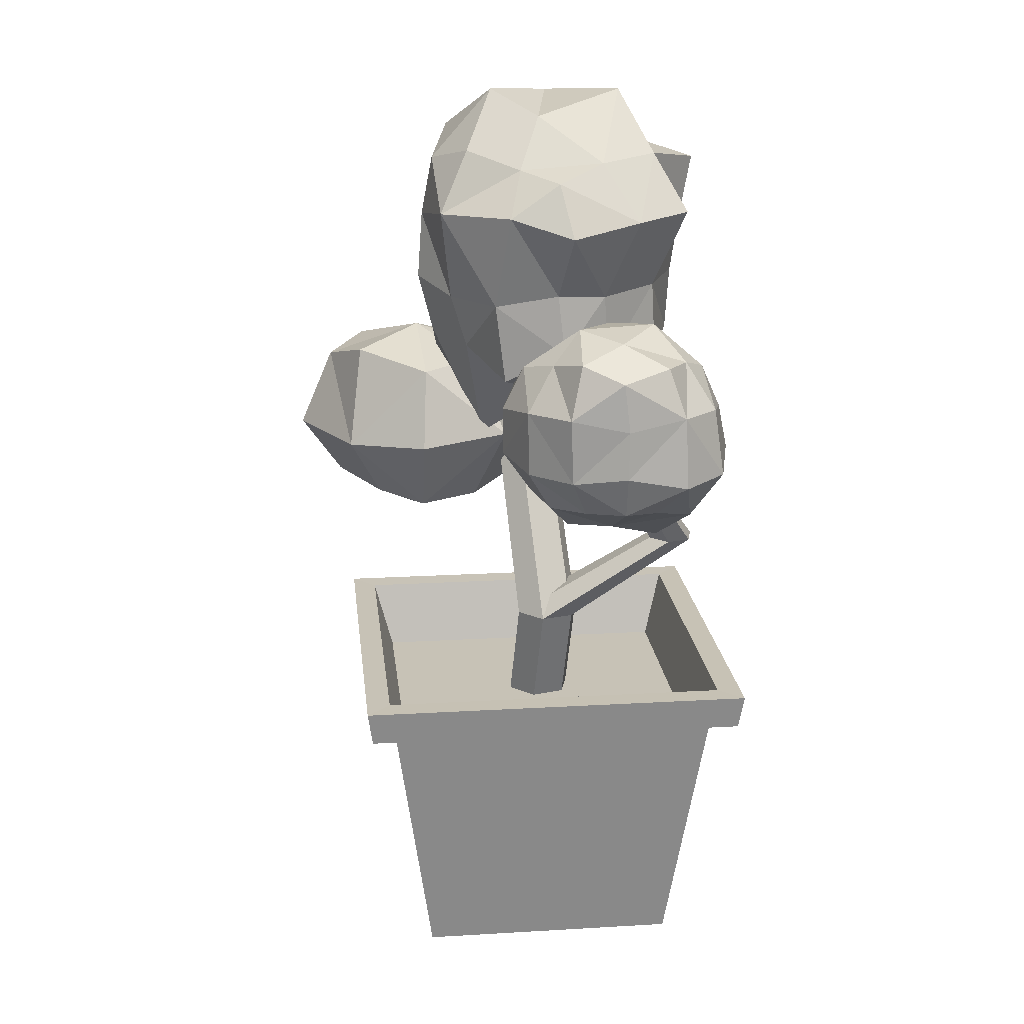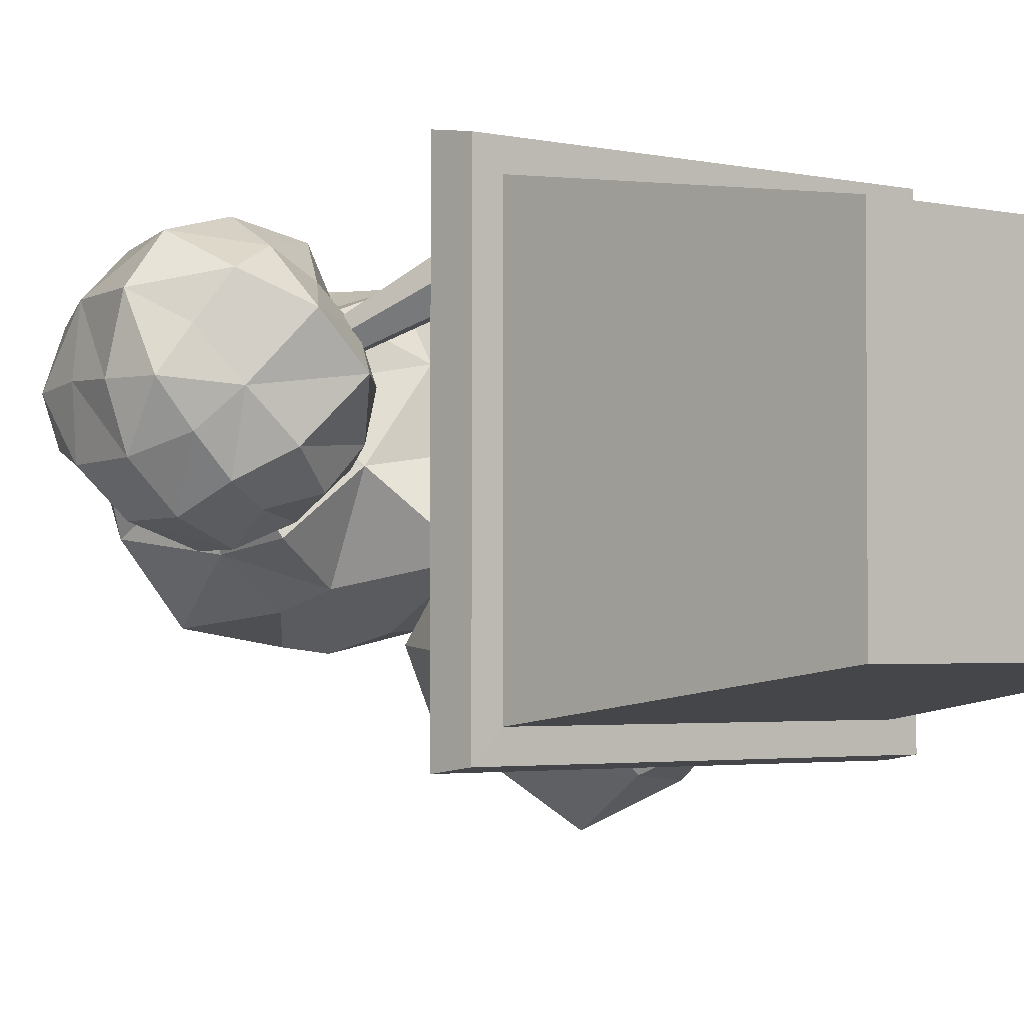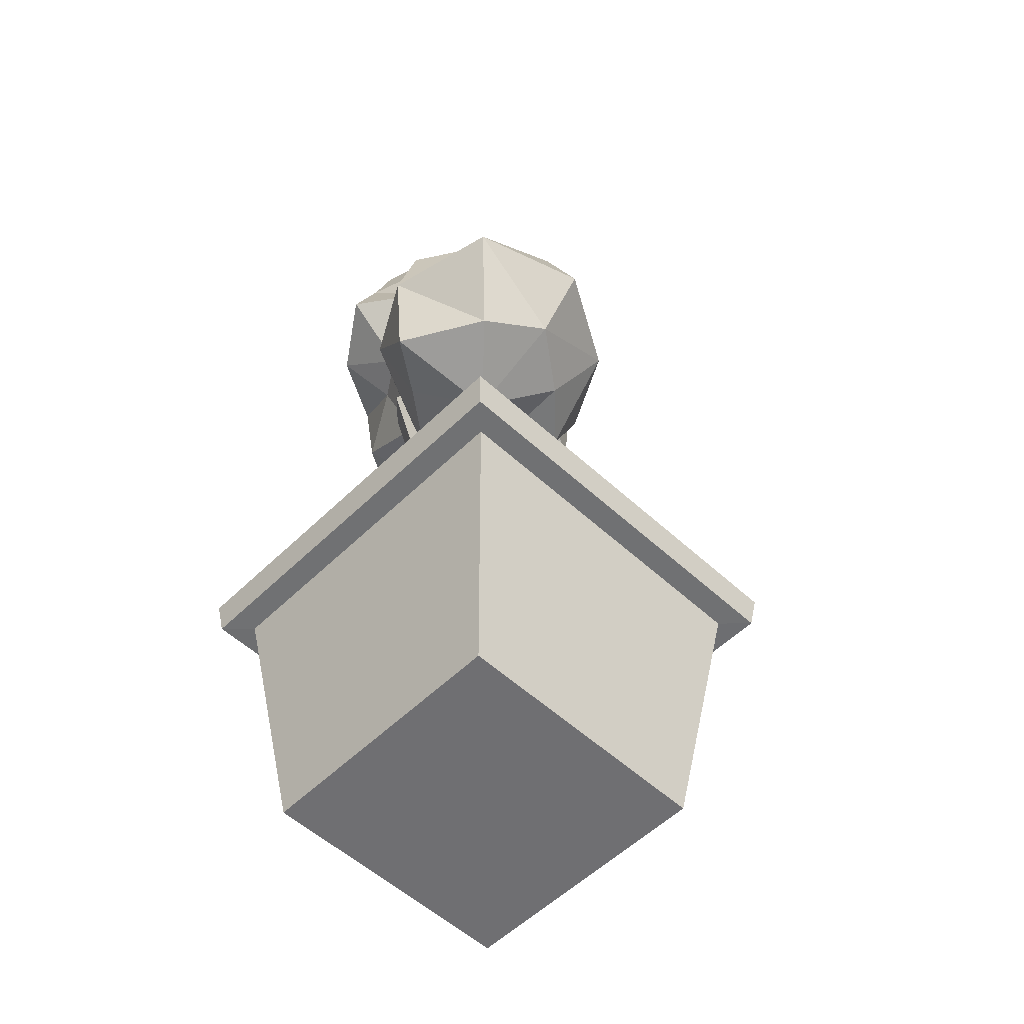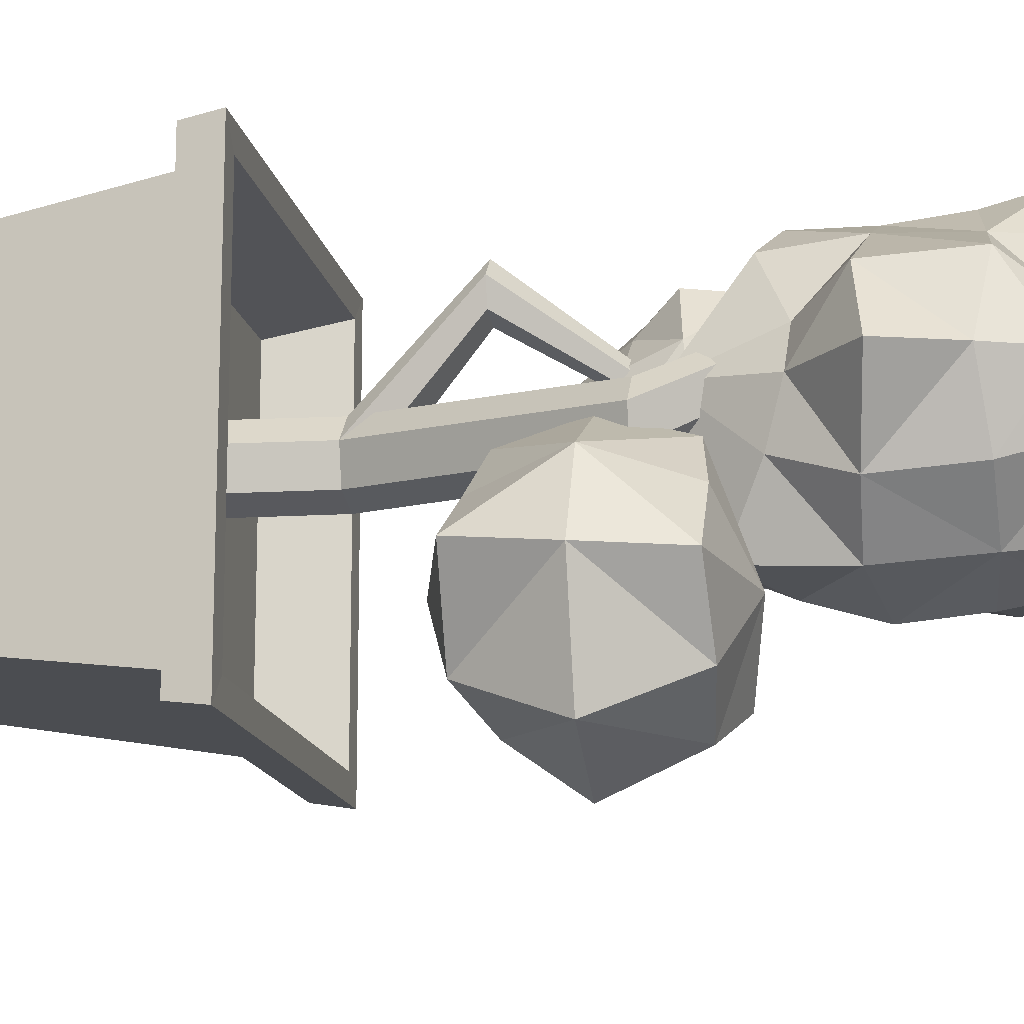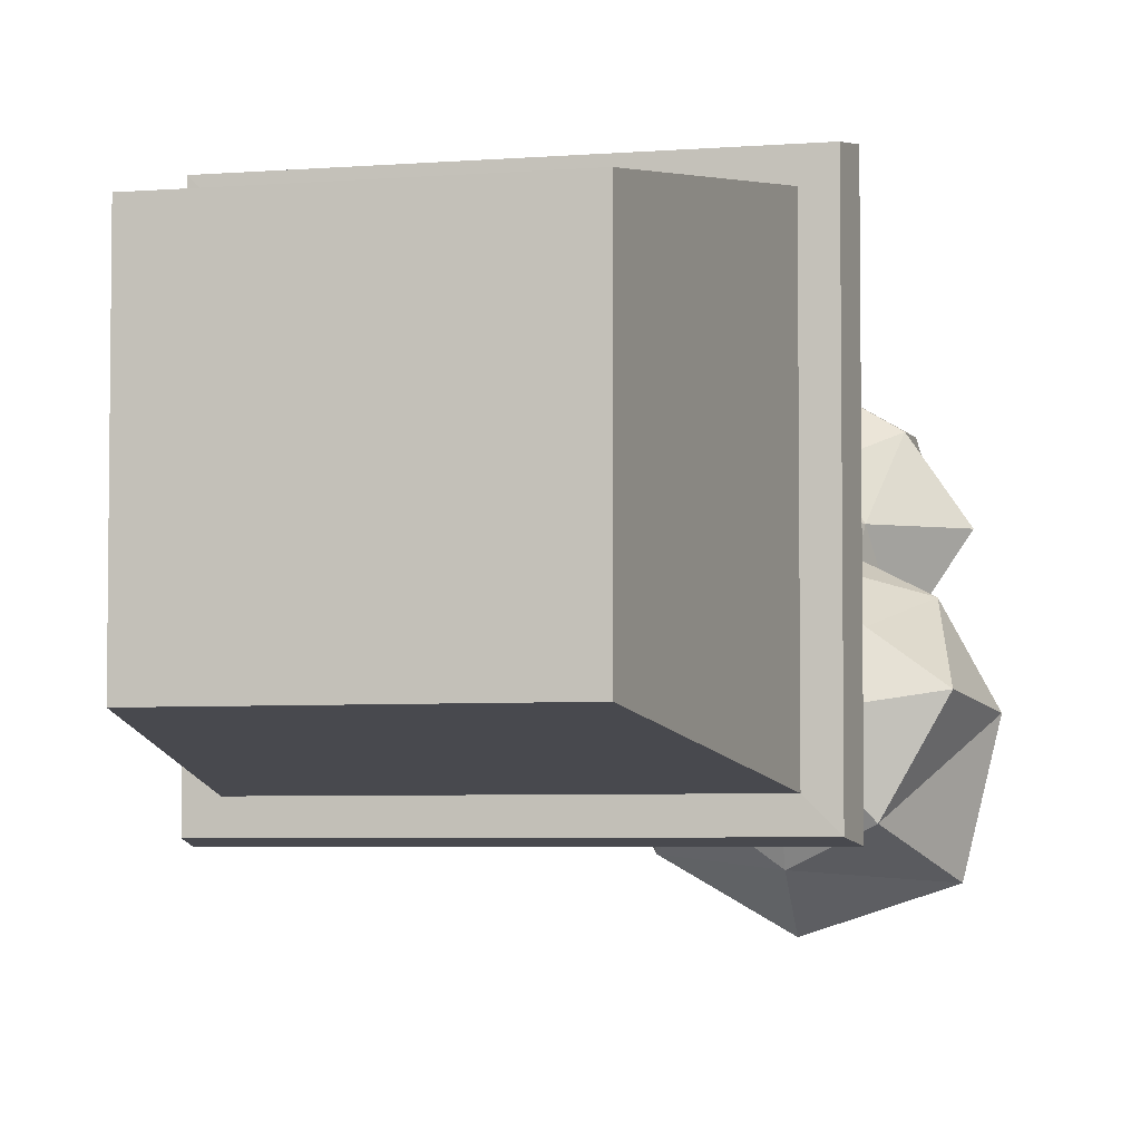
<metadata>
{"format":"obj","ext":"obj","renderer":"f3d","projection":"perspective","resolution":1024,"background":"white","views":[{"elev":19.1,"azim":-96.3,"up":"+Y"},{"elev":-2.5,"azim":-39.2,"up":"+Z"},{"elev":-54.7,"azim":135.8,"up":"+Y"},{"elev":-14.8,"azim":100.4,"up":"+Z"},{"elev":-4.7,"azim":14.6,"up":"+Z"}]}
</metadata>
<code>
o flower_pot_Cylinder
v 0.1532 -0.4985 -0.1605
v 0.2074 -0.1209 -0.2147
v 0.1532 -0.4985 0.1605
v 0.2074 -0.1209 0.2147
v -0.1679 -0.4985 0.1605
v -0.2221 -0.1209 0.2147
v -0.1679 -0.4985 -0.1605
v -0.2221 -0.1209 -0.2147
v 0.2013 -0.1634 -0.2086
v 0.2013 -0.1634 0.2086
v -0.216 -0.1634 0.2086
v -0.216 -0.1634 -0.2086
v 0.2371 -0.1206 0.2444
v 0.2371 -0.1206 -0.2444
v 0.231 -0.1631 -0.2383
v -0.2518 -0.1206 0.2444
v -0.2518 -0.1206 -0.2444
v 0.231 -0.1631 0.2383
v -0.2457 -0.1631 0.2383
v -0.2457 -0.1631 -0.2383
v 0.1838 -0.2045 0.1911
v 0.1838 -0.2045 -0.1911
v -0.1985 -0.2045 0.1911
v -0.1985 -0.2045 -0.1911
v 0.1573 0.1925 -0.0351
v 0.008102 -0.07595 -0.0149
v 0.07662 -0.3212 -0.0297
v -0.009397 0.5753 -0.03805
v 0.0875 -0.3212 0.01087
v -0.005022 0.5753 -0.02172
v 0.05779 -0.3212 0.04058
v -0.01698 0.5753 -0.009764
v 0.01721 -0.3212 0.0297
v -0.03331 0.5753 -0.01414
v 0.006342 -0.3212 -0.01087
v -0.03768 0.5753 -0.03047
v 0.03605 -0.3212 -0.04058
v -0.02573 0.5753 -0.04242
v 0.04499 0.3659 0.07549
v 0.05301 0.3659 0.1054
v 0.1675 0.1925 0.002663
v 0.01897 -0.07595 0.02568
v 0.03111 0.3659 0.1273
v 0.1398 0.1925 0.0303
v -0.01073 -0.07595 0.05538
v 0.001196 0.3659 0.1193
v 0.1021 0.1925 0.02019
v -0.05131 -0.07595 0.04451
v -0.006819 0.3659 0.08937
v 0.09195 0.1925 -0.01757
v -0.06218 -0.07595 0.003936
v 0.01508 0.3659 0.06747
v 0.1196 0.1925 -0.04521
v -0.03247 -0.07595 -0.02577
v -0.04113 0.04019 0.1554
v -0.0333 0.04019 0.1847
v -0.0547 0.04019 0.2061
v -0.08393 0.04019 0.1982
v -0.09176 0.04019 0.169
v -0.07036 0.04019 0.1476
v -0.04113 0.04019 0.1554
v -0.0333 0.04019 0.1847
v -0.0547 0.04019 0.2061
v -0.08393 0.04019 0.1982
v -0.09176 0.04019 0.169
v -0.07036 0.04019 0.1476
v -0.162 0.2121 0.07041
v -0.1589 0.2121 0.08197
v -0.1674 0.2121 0.09044
v -0.1789 0.2121 0.08734
v -0.182 0.2121 0.07578
v -0.1736 0.2121 0.06731
v -0.09878 0.3151 0.07511
v -0.09334 0.1596 0.07376
v -0.2052 0.3153 0.1834
v -0.2064 0.1564 0.1867
v -0.2033 0.319 -0.03975
v -0.2079 0.1646 -0.03402
v -0.3245 0.3252 0.06712
v -0.3181 0.1592 0.07231
v -0.1683 0.3238 0.1485
v -0.1197 0.3349 0.12
v -0.07091 0.2679 0.07471
v -0.08435 0.2126 0.07487
v -0.1216 0.1467 0.119
v -0.1628 0.1505 0.1587
v -0.2092 0.2107 0.2165
v -0.2058 0.2628 0.2065
v -0.2958 0.3357 0.126
v -0.2468 0.3306 0.1553
v -0.2559 0.1366 0.1635
v -0.2872 0.1509 0.1164
v -0.3341 0.2097 0.07179
v -0.3302 0.2673 0.07344
v -0.2483 0.331 -0.008639
v -0.2966 0.3426 0.02018
v -0.285 0.1525 0.02775
v -0.2492 0.1497 -0.01215
v -0.206 0.2098 -0.06592
v -0.2037 0.2665 -0.06609
v -0.116 0.3349 0.02744
v -0.1664 0.3219 -0.006223
v -0.1583 0.1444 -0.01938
v -0.1197 0.1404 0.0229
v -0.2536 0.1237 0.06525
v -0.2071 0.1125 0.0164
v -0.2021 0.09368 0.1306
v -0.1506 0.09236 0.07803
v -0.1975 0.3672 0.123
v -0.1538 0.3599 0.07457
v -0.2638 0.3593 0.07479
v -0.2182 0.3675 0.02789
v -0.1351 0.2798 -0.04398
v -0.09901 0.2725 0.01565
v -0.1448 0.2057 -0.0416
v -0.08983 0.2012 0.005582
v -0.3181 0.2802 0.004302
v -0.2684 0.2776 -0.04161
v -0.3177 0.2012 0.007492
v -0.2691 0.2 -0.04078
v -0.2701 0.2755 0.1887
v -0.3159 0.2781 0.144
v -0.2851 0.1974 0.1977
v -0.3267 0.1936 0.1463
v -0.1015 0.2733 0.1336
v -0.1404 0.2745 0.1873
v -0.1019 0.2035 0.1377
v -0.14 0.1961 0.198
v 0.1834 0.5361 0.022
v 0.1636 0.3164 0.02012
v 0.03231 0.537 0.2099
v 0.04081 0.307 0.1812
v 0.02052 0.5435 -0.1346
v 0.03752 0.313 -0.135
v -0.1351 0.5315 0.01339
v -0.1312 0.3129 0.02166
v -0.03222 0.5522 0.1482
v -0.08565 0.5485 0.07448
v 0.1395 0.5418 0.07025
v 0.08172 0.554 0.1454
v -0.09848 0.2962 0.08253
v -0.04587 0.2883 0.153
v 0.02431 0.467 0.1951
v 0.03002 0.3874 0.1843
v 0.09233 0.2876 0.1451
v 0.1307 0.3197 0.0719
v 0.1517 0.2983 -0.04287
v 0.1183 0.2601 -0.1228
v 0.2079 0.4653 0.02307
v 0.2425 0.384 0.02049
v 0.09259 0.5765 -0.1102
v 0.1532 0.56 -0.03758
v 0.02714 0.47 -0.1481
v 0.02216 0.3876 -0.1543
v -0.03533 0.3058 -0.09602
v -0.1102 0.2746 -0.05257
v -0.08859 0.5419 -0.03093
v -0.04199 0.5608 -0.0944
v -0.1251 0.388 0.0136
v -0.1744 0.4692 0.02664
v -0.1091 0.3729 -0.06472
v -0.04271 0.3726 -0.1164
v -0.1412 0.4903 -0.04841
v -0.07512 0.4862 -0.1307
v 0.1267 0.3712 -0.1299
v 0.1823 0.375 -0.07136
v 0.1134 0.4775 -0.1206
v 0.1743 0.4762 -0.06251
v 0.1876 0.3723 0.1017
v 0.1022 0.3833 0.1524
v 0.1794 0.4815 0.1099
v 0.09181 0.4757 0.1515
v -0.04542 0.3836 0.1477
v -0.1033 0.381 0.07631
v -0.07576 0.4831 0.1859
v -0.1277 0.4798 0.1167
v 0.01949 0.1703 -0.07067
v -0.04471 0.2419 0.01212
v 0.1084 0.2129 0.03496
v 0.03012 0.2425 0.1067
v 0.1045 0.6184 0.02333
v 0.04395 0.6248 0.1124
v 0.01618 0.6305 -0.0583
v -0.0383 0.602 -0.002561
v 0.01588 0.07059 -0.1525
v 0.01243 0.2576 -0.1464
v 0.1409 0.08679 -0.2611
v 0.1424 0.2549 -0.2707
v 0.1336 0.07678 -0.02269
v 0.1408 0.2486 -0.02247
v 0.2724 0.0614 -0.128
v 0.2697 0.2621 -0.1443
v 0.07191 0.07388 -0.209
v -0.02524 0.1611 -0.1525
v 0.06631 0.2772 -0.2319
v 0.1362 0.1594 -0.3125
v 0.2163 0.059 -0.2268
v 0.2162 0.2657 -0.2242
v 0.2943 0.1637 -0.1417
v 0.2065 0.06804 -0.08049
v 0.207 0.2608 -0.07863
v 0.1376 0.163 0.001988
v 0.07185 0.06503 -0.07693
v 0.07053 0.2584 -0.07792
v 0.1356 0.2953 -0.1505
v 0.1444 0.02762 -0.1477
v 0.01628 0.1664 -0.03885
v 0.2459 0.1636 -0.0524
v 0.263 0.1652 -0.2709
v 0.02601 0.1552 -0.2488
f 6 13 4
f 9 20 15
f 8 22 2
f 10 19 11
f 2 17 8
f 3 7 1
f 12 1 7
f 11 7 5
f 10 5 3
f 1 10 3
f 15 13 18
f 13 19 18
f 16 20 19
f 17 15 20
f 4 14 2
f 9 18 10
f 8 16 6
f 11 20 12
f 21 24 23
f 4 23 6
f 2 21 4
f 6 24 8
f 45 33 31
f 50 54 51
f 39 30 40
f 45 47 48
f 35 54 37
f 40 32 43
f 48 50 51
f 53 39 25
f 32 46 43
f 48 35 33
f 53 26 54
f 34 49 46
f 34 32 28
f 37 26 27
f 36 52 49
f 47 49 50
f 50 52 53
f 52 28 39
f 29 33 37
f 43 47 44
f 42 31 29
f 42 44 45
f 40 44 41
f 27 42 29
f 25 42 26
f 39 41 25
f 48 59 51
f 42 55 56
f 26 60 55
f 45 58 48
f 51 60 54
f 45 56 57
f 58 63 64
f 60 65 66
f 57 62 63
f 59 64 65
f 55 66 61
f 56 61 62
f 65 70 71
f 66 67 61
f 61 68 62
f 64 69 70
f 65 72 66
f 63 68 69
f 69 68 67
f 128 76 87
f 124 80 93
f 120 78 99
f 116 74 84
f 112 77 102
f 108 74 104
f 106 78 98
f 106 104 103
f 80 105 97
f 105 98 97
f 91 105 92
f 105 108 106
f 76 107 91
f 107 85 108
f 110 73 82
f 110 102 101
f 75 109 81
f 81 110 82
f 90 111 109
f 109 112 110
f 79 111 89
f 96 112 111
f 114 73 101
f 114 84 83
f 77 113 102
f 102 114 101
f 100 115 113
f 115 114 113
f 78 115 99
f 103 116 115
f 118 77 95
f 118 99 100
f 79 117 96
f 117 95 96
f 94 119 117
f 119 118 117
f 80 119 93
f 97 120 119
f 122 79 89
f 122 93 94
f 75 121 90
f 90 122 89
f 87 121 88
f 123 122 121
f 76 123 87
f 91 124 123
f 126 75 81
f 128 88 126
f 73 125 82
f 125 81 82
f 84 125 83
f 127 126 125
f 74 127 84
f 127 86 128
f 157 138 184
f 180 132 142
f 176 135 160
f 172 131 143
f 168 129 149
f 164 133 153
f 162 134 155
f 162 153 154
f 136 161 156
f 161 155 156
f 159 163 161
f 161 164 162
f 135 163 160
f 157 164 163
f 166 130 147
f 166 149 150
f 134 165 148
f 165 147 148
f 154 167 165
f 167 166 165
f 133 167 153
f 167 152 168
f 170 132 145
f 172 144 170
f 130 169 146
f 146 170 145
f 149 169 150
f 171 170 169
f 129 171 149
f 139 172 171
f 174 136 141
f 174 160 159
f 132 173 142
f 173 141 142
f 143 173 144
f 173 176 174
f 143 137 175
f 137 176 175
f 178 136 156
f 180 141 178
f 134 177 155
f 155 178 156
f 148 179 177
f 179 178 177
f 130 179 147
f 179 145 180
f 140 137 131
f 182 138 137
f 129 181 139
f 139 182 140
f 151 181 152
f 181 184 182
f 133 183 151
f 158 184 183
f 210 188 196
f 198 199 209
f 208 190 202
f 207 186 194
f 206 189 203
f 205 186 204
f 205 190 201
f 192 205 201
f 188 205 198
f 193 203 185
f 187 206 193
f 191 206 197
f 207 185 203
f 189 207 203
f 202 204 207
f 208 189 200
f 191 208 200
f 192 208 199
f 197 199 191
f 187 209 197
f 188 209 196
f 210 187 193
f 185 210 193
f 186 210 194
f 6 16 13
f 9 12 20
f 8 24 22
f 10 18 19
f 2 14 17
f 3 5 7
f 12 9 1
f 11 12 7
f 10 11 5
f 1 9 10
f 15 14 13
f 13 16 19
f 16 17 20
f 17 14 15
f 4 13 14
f 9 15 18
f 8 17 16
f 11 19 20
f 21 22 24
f 4 21 23
f 2 22 21
f 6 23 24
f 45 48 33
f 50 53 54
f 39 28 30
f 45 44 47
f 35 51 54
f 40 30 32
f 48 47 50
f 53 52 39
f 32 34 46
f 48 51 35
f 53 25 26
f 34 36 49
f 32 30 28
f 28 38 36
f 36 34 28
f 37 54 26
f 36 38 52
f 47 46 49
f 50 49 52
f 52 38 28
f 37 27 29
f 29 31 33
f 33 35 37
f 43 46 47
f 42 45 31
f 42 41 44
f 40 43 44
f 27 26 42
f 25 41 42
f 39 40 41
f 48 58 59
f 42 26 55
f 26 54 60
f 45 57 58
f 51 59 60
f 45 42 56
f 58 57 63
f 60 59 65
f 57 56 62
f 59 58 64
f 55 60 66
f 56 55 61
f 65 64 70
f 66 72 67
f 61 67 68
f 64 63 69
f 65 71 72
f 63 62 68
f 67 72 69
f 72 71 69
f 71 70 69
f 128 86 76
f 124 92 80
f 120 98 78
f 116 104 74
f 112 95 77
f 108 85 74
f 106 103 78
f 106 108 104
f 80 92 105
f 105 106 98
f 91 107 105
f 105 107 108
f 76 86 107
f 107 86 85
f 110 101 73
f 110 112 102
f 75 90 109
f 81 109 110
f 90 89 111
f 109 111 112
f 79 96 111
f 96 95 112
f 114 83 73
f 114 116 84
f 77 100 113
f 102 113 114
f 100 99 115
f 115 116 114
f 78 103 115
f 103 104 116
f 118 100 77
f 118 120 99
f 79 94 117
f 117 118 95
f 94 93 119
f 119 120 118
f 80 97 119
f 97 98 120
f 122 94 79
f 122 124 93
f 75 88 121
f 90 121 122
f 87 123 121
f 123 124 122
f 76 91 123
f 91 92 124
f 126 88 75
f 128 87 88
f 73 83 125
f 125 126 81
f 84 127 125
f 127 128 126
f 74 85 127
f 127 85 86
f 157 135 138
f 180 145 132
f 176 138 135
f 172 140 131
f 168 152 129
f 164 158 133
f 162 154 134
f 162 164 153
f 136 159 161
f 161 162 155
f 159 160 163
f 161 163 164
f 135 157 163
f 157 158 164
f 166 150 130
f 166 168 149
f 134 154 165
f 165 166 147
f 154 153 167
f 167 168 166
f 133 151 167
f 167 151 152
f 170 144 132
f 172 143 144
f 130 150 169
f 146 169 170
f 149 171 169
f 171 172 170
f 129 139 171
f 139 140 172
f 174 159 136
f 174 176 160
f 132 144 173
f 173 174 141
f 143 175 173
f 173 175 176
f 143 131 137
f 137 138 176
f 178 141 136
f 180 142 141
f 134 148 177
f 155 177 178
f 148 147 179
f 179 180 178
f 130 146 179
f 179 146 145
f 140 182 137
f 182 184 138
f 129 152 181
f 139 181 182
f 151 183 181
f 181 183 184
f 133 158 183
f 158 157 184
f 210 195 188
f 198 192 199
f 208 201 190
f 207 204 186
f 206 200 189
f 205 195 186
f 205 204 190
f 192 198 205
f 188 195 205
f 193 206 203
f 187 197 206
f 191 200 206
f 207 194 185
f 189 202 207
f 202 190 204
f 208 202 189
f 191 199 208
f 192 201 208
f 197 209 199
f 187 196 209
f 188 198 209
f 210 196 187
f 185 194 210
f 186 195 210

</code>
